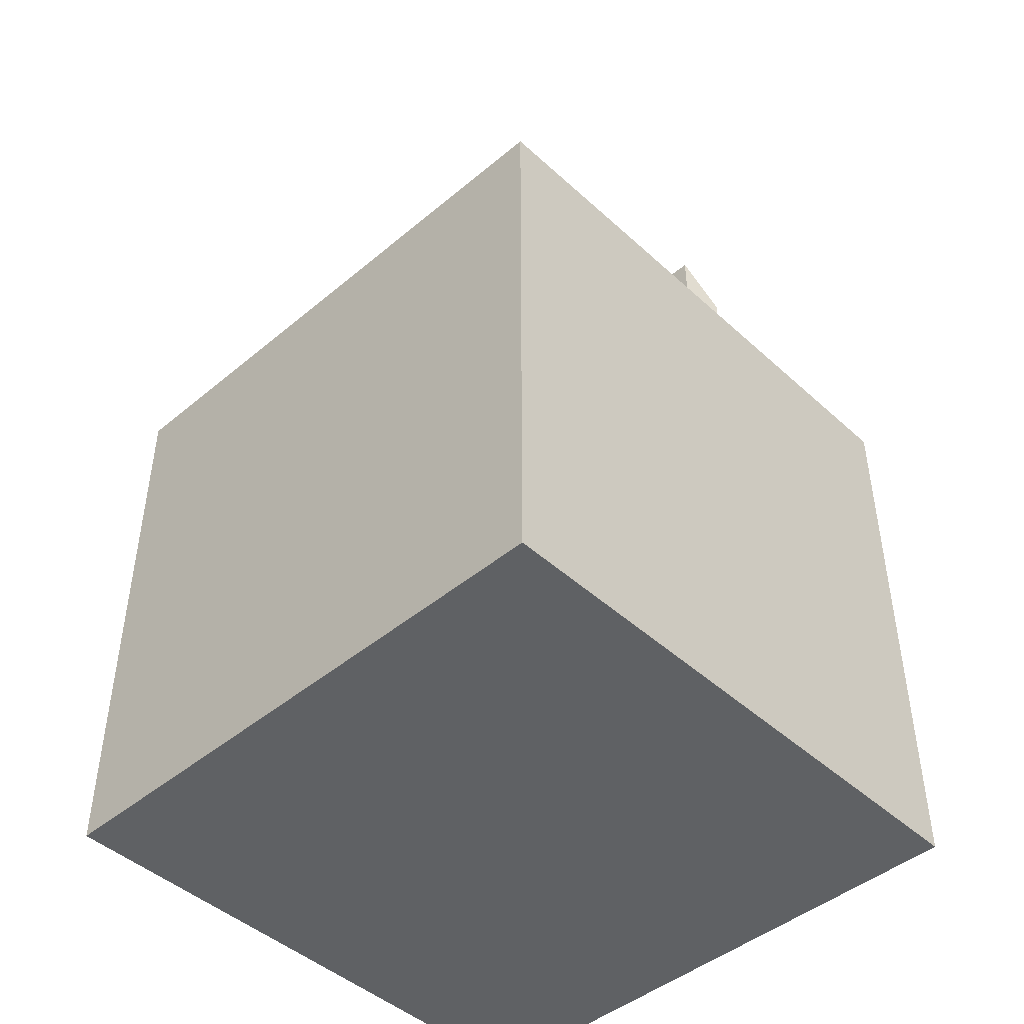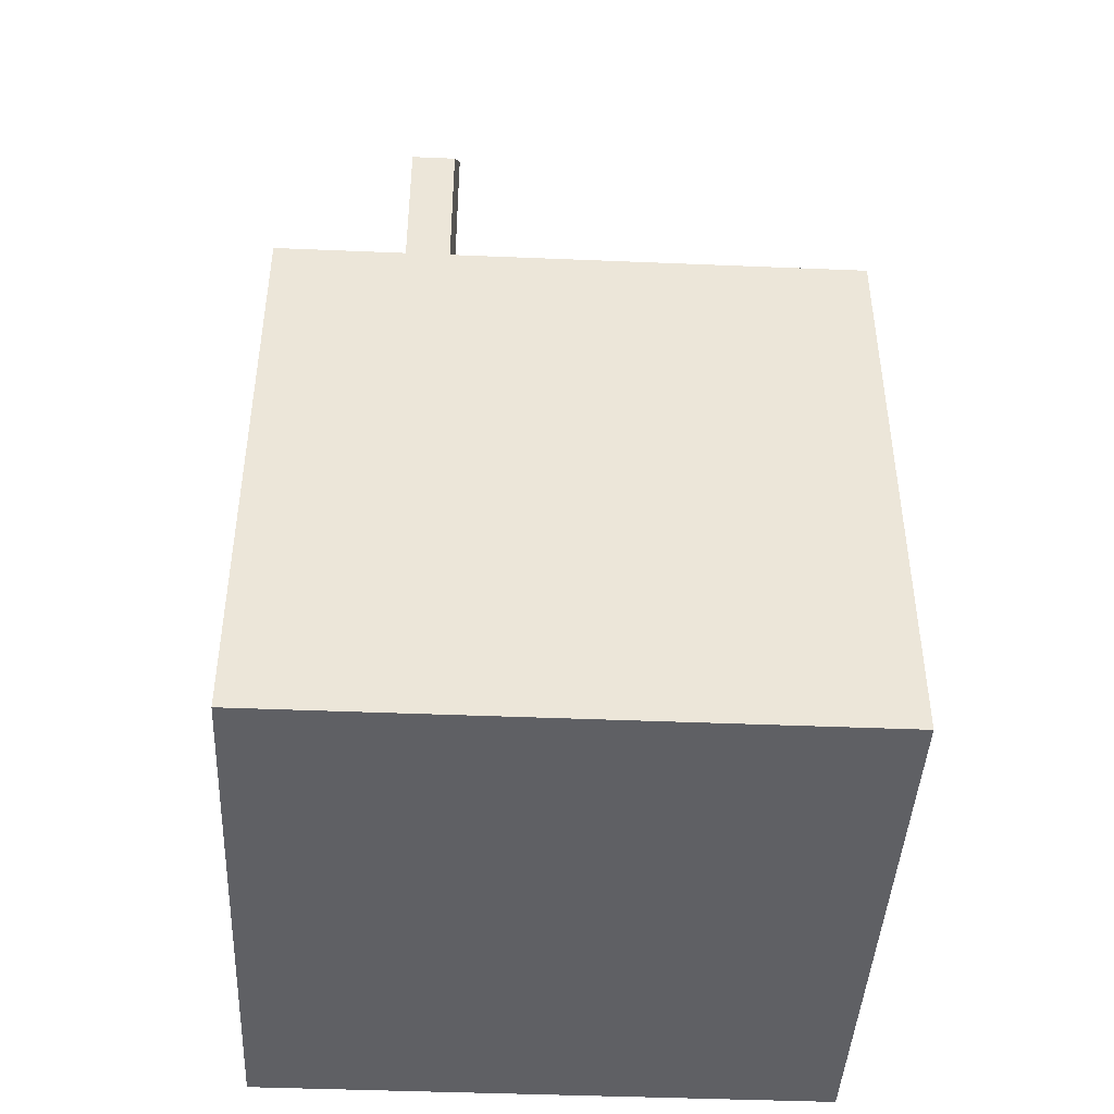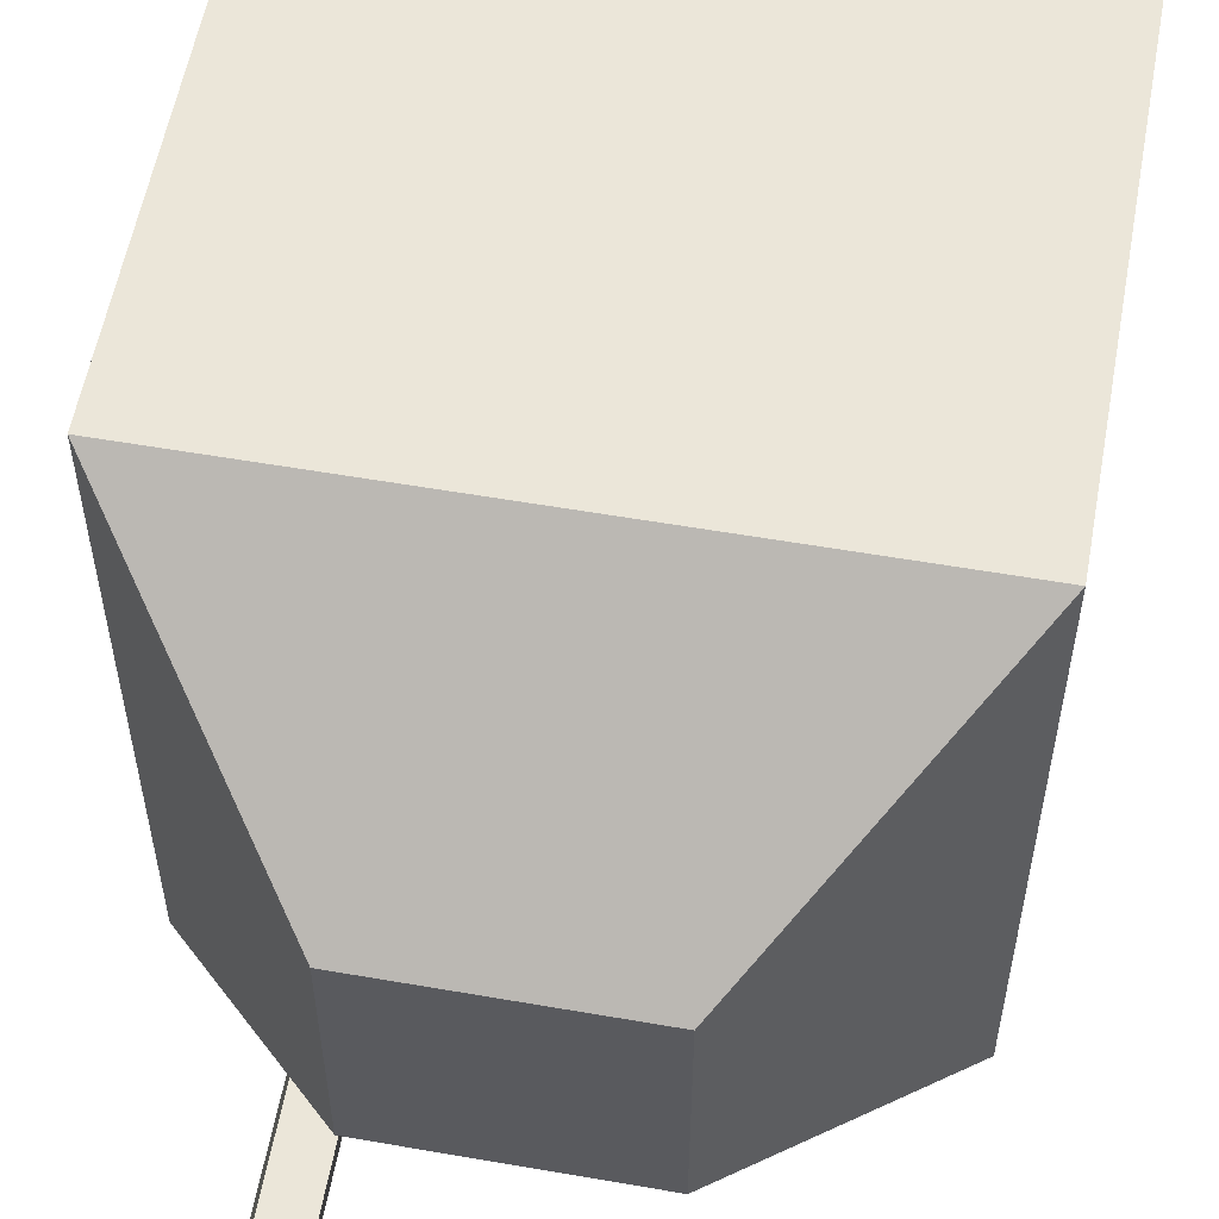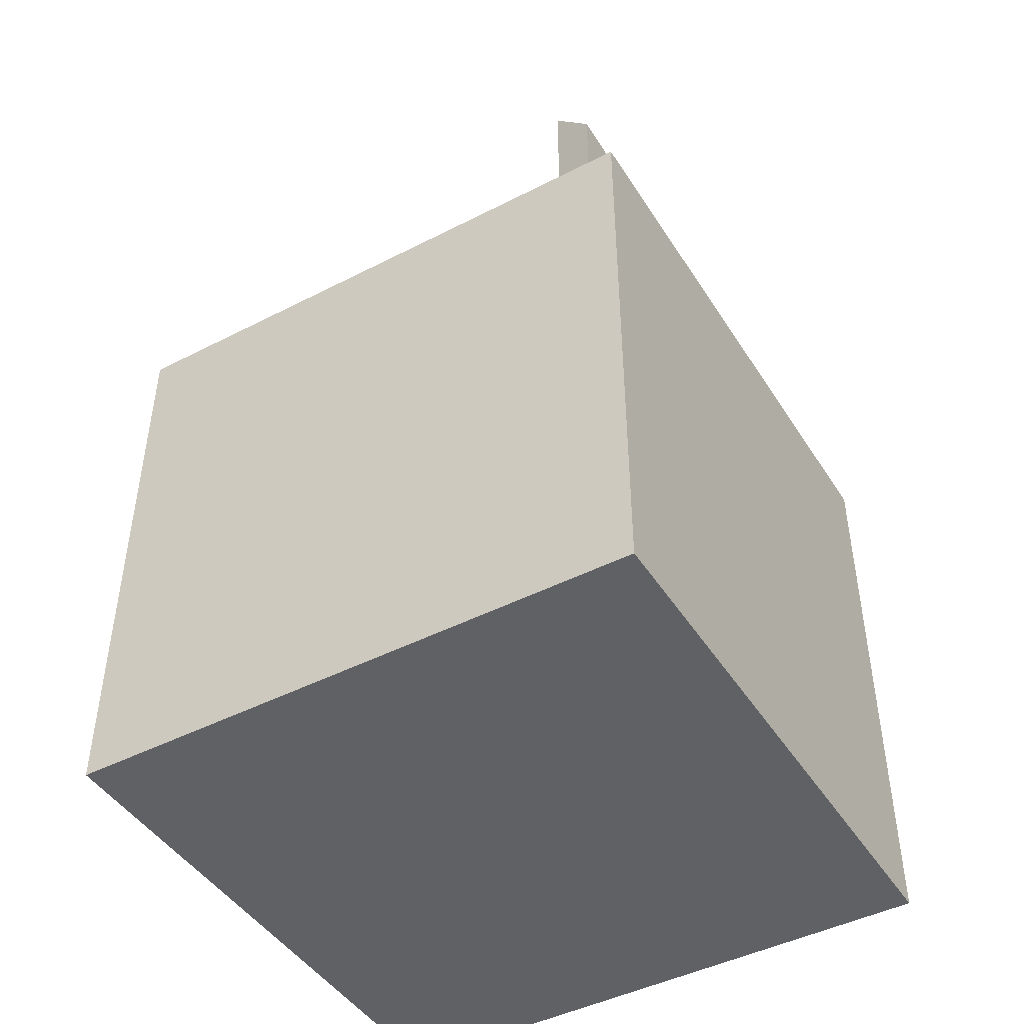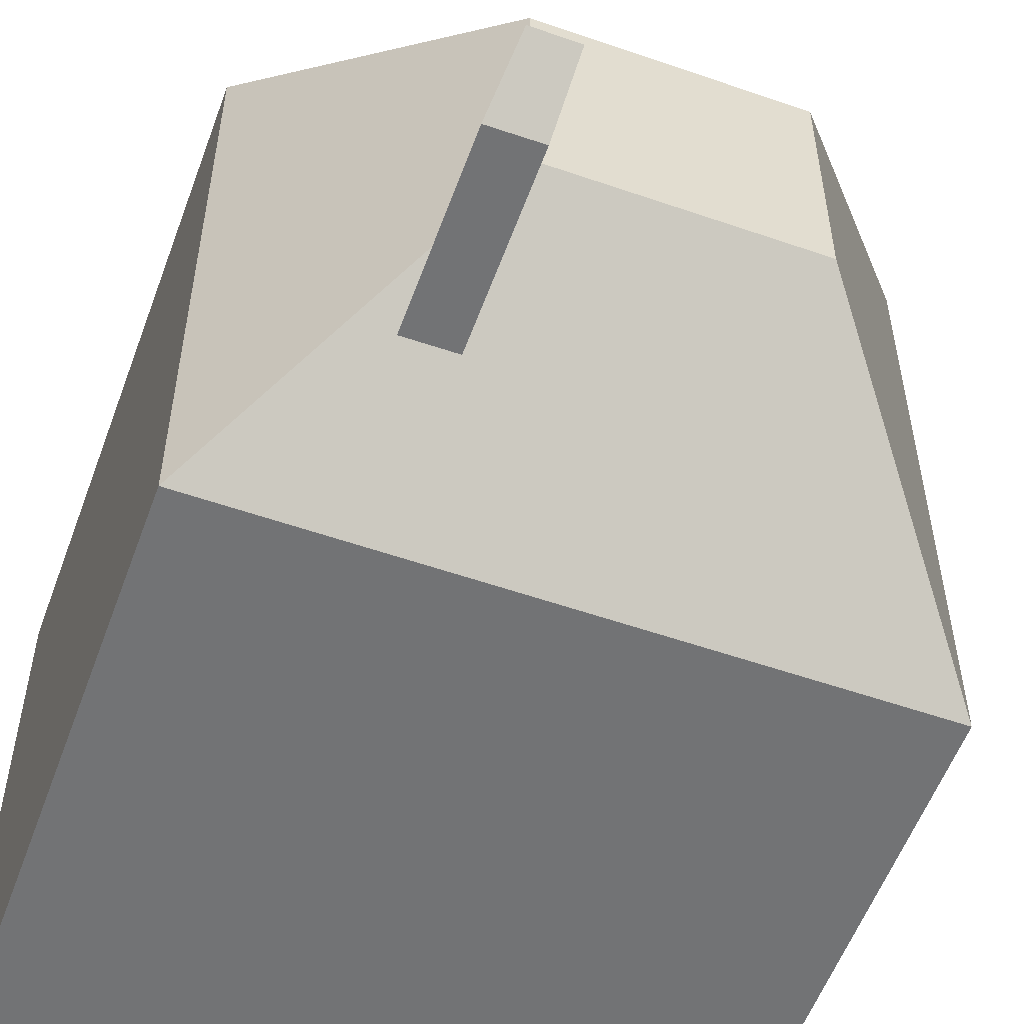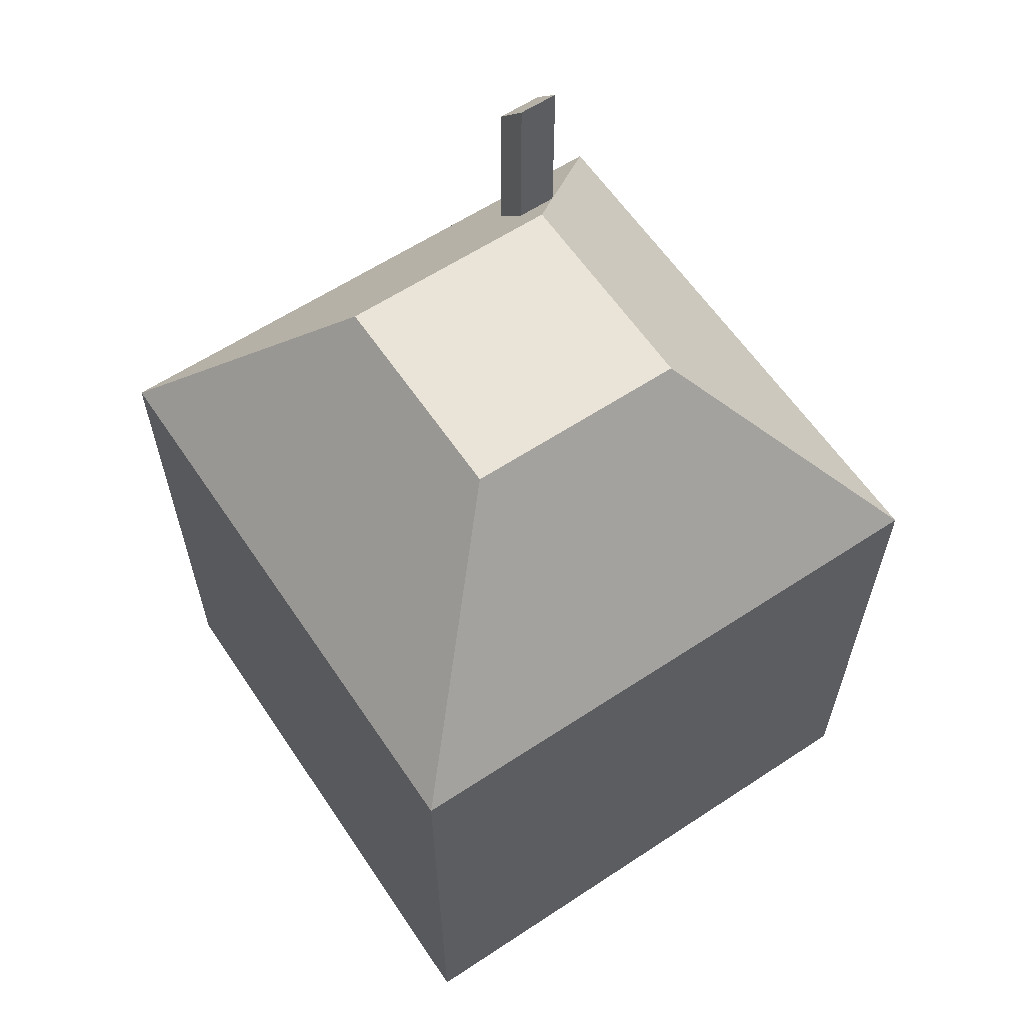
<metadata>
{"format":"obj","ext":"obj","renderer":"f3d","projection":"perspective","resolution":1024,"background":"white","views":[{"elev":-45.6,"azim":43.8,"up":"+Y"},{"elev":-43.6,"azim":177.2,"up":"+Y"},{"elev":56.7,"azim":-169.7,"up":"+Z"},{"elev":-45.6,"azim":120.6,"up":"+Y"},{"elev":-55.9,"azim":160.0,"up":"+Z"},{"elev":61.1,"azim":-33.9,"up":"+Y"}]}
</metadata>
<code>
o Cube
v 1 -1 -1
v 1 -1 1
v -1 -1 1
v -1 -1 -1
v 1 1 -1
v 1 1 1
v -1 1 1
v -1 1 -1
v 0.384 1.753 -0.384
v 0.384 1.753 0.384
v -0.384 1.753 0.384
v -0.384 1.753 -0.384
v 0.846 1.188 -0.846
v 0.692 1.377 -0.692
v 0.538 1.565 -0.538
v 0.4495 1 -1
v 0.4004 1.565 -0.538
v 0.4166 1.378 -0.6908
v 0.5742 1.377 -0.6915
v 0.538 2.137 -0.538
v 0.4004 2.137 -0.538
v 0.4166 1.95 -0.6908
v 0.5742 1.949 -0.6915
v -1 -1 -0.5
v -1 -1 0.5
v -1 1 -0
v -1 1 -0.5
v -1 1 0.5
v -1 0 -1
v -1 0 1
v -1 0 -0
v -1 0 0.5
v -1 0 -0.5
v -1 1 -0.25
v -1 1 0.25
v -1 0 0.25
v -1 0 -0.25
v -1 0.5 -0.5
v -1 0.5 0.5
v -1 0.5 -0.25
v -1 0.5 0.25
v -1 -0.5 -0.5
v -1 -0.5 0.5
v -1 -0.5 -0
v -1 -0.5 0.25
v -1 -0.5 -0.25
v -1 -1 -0
v -1 -1 0.25
v -1 -1 -0.25
v -1.042 -0.0457 2.368
v 0.4194 -0.5797 3.902
f 44 46 49 47
f 45 44 47 48
f 1 5 6 2
f 2 6 7 30 3
f 29 33 38 27 8
f 5 1 4 29 8 16
f 18 17 21 22
f 15 19 23 20
f 19 18 22 23
f 17 15 20 21
f 37 31 26 34 40
f 33 37 40 38
f 30 7 28 39 32
f 24 42 33 29 4
f 3 30 32 43 25
f 35 26 31 36 41
f 36 32 39 41
f 24 49 46 42
f 25 43 45 48
f 32 36 31 37 33 42 46 44 45 43
f 2 3 4 1
f 35 41 39 28
f 34 27 38 40
f 7 6 10 11
f 9 12 11 10
f 6 5 13 14 15 9 10
f 8 27 34 26 35 28 7 11 12
f 5 16 18 19 14 13
f 20 23 22 21
f 9 17 18 16 8 12
f 15 17 9
f 14 19 15

</code>
